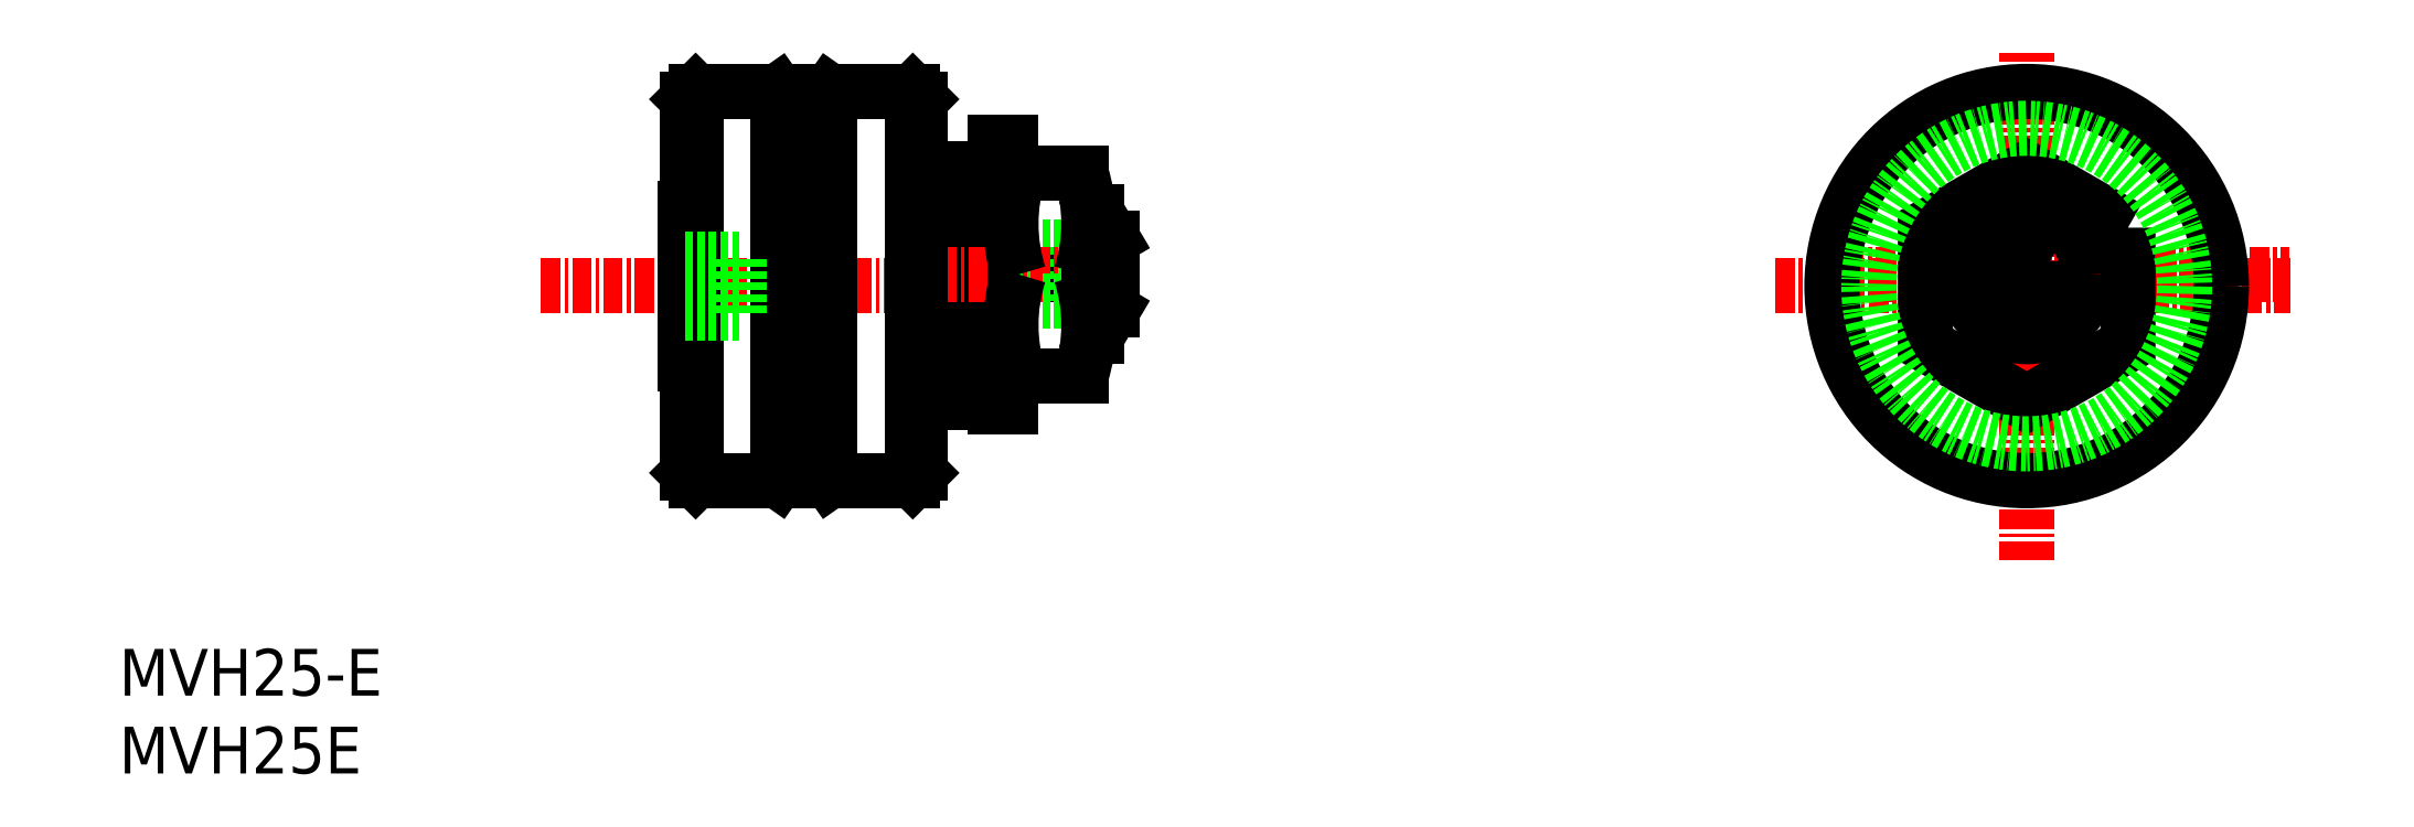
<metadata>
{"format":"dxf","ext":"dxf","renderer":"ezdxf+matplotlib","layout":"modelspace","background":"white","min_lineweight":24,"dpi":150}
</metadata>
<code>
0
SECTION
2
ENTITIES
0
TEXT
8
0
10
3.574
20
38.21
30
0
40
3
1
MVH25-E
0
TEXT
8
0
10
3.574
20
33.21
30
0
40
3
1
MVH25E
0
LINE
8
CENTER
10
30.65
20
64.52
30
0
11
58.58
21
64.52
31
0
0
LINE
8
0
10
40.58
20
52.02
30
0
11
40.58
21
77.02
31
0
0
LINE
8
0
10
54.51
20
52.02
30
0
11
54.51
21
77.02
31
0
0
LINE
8
0
10
40.58
20
77.02
30
0
11
45.85
21
77.02
31
0
0
LINE
8
0
10
40.58
20
52.02
30
0
11
45.85
21
52.02
31
0
0
LINE
8
0
10
49.18
20
52.02
30
0
11
54.51
21
52.02
31
0
0
LINE
8
0
10
47.51
20
74.65
30
0
11
47.51
21
54.38
31
0
0
LINE
8
0
10
45.85
20
77.02
30
0
11
45.85
21
52.02
31
0
0
LINE
8
0
10
61.38
20
65.27
30
0
11
65.27
21
65.27
31
0
0
LINE
8
0
10
56.51
20
72.02
30
0
11
56.51
21
57.01
31
0
0
LINE
8
0
10
39.91
20
69.52
30
0
11
39.91
21
59.52
31
0
0
LINE
8
0
10
39.91
20
69.52
30
0
11
40.08
21
69.52
31
0
0
LINE
8
0
10
39.91
20
59.52
30
0
11
40.08
21
59.52
31
0
0
LINE
8
0
10
59.81
20
73.77
30
0
11
59.81
21
56.77
31
0
0
LINE
8
0
10
60.81
20
73.77
30
0
11
60.81
21
56.77
31
0
0
LINE
8
0
10
59.81
20
73.77
30
0
11
60.81
21
73.77
31
0
0
LINE
8
0
10
59.81
20
56.77
30
0
11
60.81
21
56.77
31
0
0
LINE
8
0
10
56.51
20
69.27
30
0
11
59.81
21
69.27
31
0
0
LINE
8
0
10
56.51
20
61.27
30
0
11
59.81
21
61.27
31
0
0
LINE
8
0
10
58.41
20
69.27
30
0
11
58.41
21
61.27
31
0
0
LINE
8
0
10
66.31
20
69.27
30
0
11
65.81
21
69.27
31
0
0
LINE
8
0
10
66.31
20
61.27
30
0
11
65.81
21
61.27
31
0
0
LINE
8
CENTER
10
109.9
20
64.52
30
0
11
142.9
21
64.52
31
0
0
LINE
8
0
10
66.31
20
67
30
0
11
62.83
21
67
31
0
0
LINE
8
0
10
66.31
20
69.27
30
0
11
66.31
21
61.27
31
0
0
LINE
8
0
10
62.83
20
67
30
0
11
62.83
21
63.53
31
0
0
LINE
8
0
10
58.41
20
61.77
30
0
11
59.81
21
61.77
31
0
0
LINE
8
0
10
58.41
20
68.77
30
0
11
59.81
21
68.77
31
0
0
LINE
8
0
10
66.31
20
61.77
30
0
11
65.83
21
61.77
31
0
0
LINE
8
0
10
66.31
20
68.77
30
0
11
65.83
21
68.77
31
0
0
LINE
8
0
10
55.01
20
72.02
30
0
11
56.51
21
72.02
31
0
0
LINE
8
0
10
55.01
20
57.01
30
0
11
56.51
21
57.01
31
0
0
LINE
8
0
10
55.01
20
68.27
30
0
11
56.51
21
68.27
31
0
0
LINE
8
0
10
55.01
20
60.76
30
0
11
56.51
21
60.76
31
0
0
LINE
8
CENTER
10
112.3
20
65.27
30
0
11
142.9
21
65.27
31
0
0
LINE
8
CENTER
10
56.08
20
65.27
30
0
11
68.31
21
65.27
31
0
0
LINE
8
0
10
66.31
20
63.53
30
0
11
62.83
21
63.53
31
0
0
LINE
8
0
10
47.51
20
74.65
30
0
11
45.85
21
77.02
31
0
0
LINE
8
0
10
47.51
20
74.65
30
0
11
49.18
21
77.02
31
0
0
LINE
8
0
10
54.51
20
77.02
30
0
11
49.18
21
77.02
31
0
0
LINE
8
0
10
49.18
20
77.02
30
0
11
49.18
21
52.02
31
0
0
LINE
8
0
10
47.51
20
54.38
30
0
11
49.18
21
52.02
31
0
0
LINE
8
0
10
47.51
20
54.38
30
0
11
45.85
21
52.02
31
0
0
LINE
8
0
10
67.31
20
67.58
30
0
11
67.31
21
62.96
31
0
0
LINE
8
0
10
66.31
20
69.27
30
0
11
67.31
21
67.58
31
0
0
LINE
8
0
10
66.31
20
61.27
30
0
11
67.31
21
62.96
31
0
0
LINE
8
0
10
40.08
20
76.52
30
0
11
40.58
21
77.02
31
0
0
LINE
8
0
10
40.08
20
52.52
30
0
11
40.58
21
52.02
31
0
0
LINE
8
0
10
55.01
20
52.52
30
0
11
54.51
21
52.02
31
0
0
LINE
8
0
10
55.01
20
76.52
30
0
11
54.51
21
77.02
31
0
0
LINE
8
0
10
40.08
20
52.52
30
0
11
40.08
21
76.52
31
0
0
LINE
8
0
10
55.01
20
52.52
30
0
11
55.01
21
76.52
31
0
0
LINE
8
0
10
61.31
20
71.77
30
0
11
65.31
21
71.77
31
0
0
LINE
8
0
10
61.31
20
58.77
30
0
11
65.31
21
58.77
31
0
0
LINE
8
0
10
65.81
20
68.52
30
0
11
65.81
21
62.02
31
0
0
ARC
8
0
10
71.63
20
68.52
30
0
40
10.81
50
162.5
51
197.5
0
ARC
8
0
10
55
20
68.52
30
0
40
10.81
50
342.5
51
17.49
0
ARC
8
0
10
55
20
62.02
30
0
40
10.81
50
342.5
51
17.49
0
ARC
8
0
10
71.63
20
62.02
30
0
40
10.81
50
162.5
51
197.5
0
LINE
8
CENTER
10
126
20
46.89
30
0
11
126
21
79.51
31
0
0
POLYLINE
8
0
66
     1
10
0
20
0
30
0
70
   129
0
VERTEX
8
0
10
132.5
20
68.27
30
0
0
VERTEX
8
0
10
126
20
72.02
30
0
0
VERTEX
8
0
10
119.5
20
68.27
30
0
0
VERTEX
8
0
10
119.5
20
60.76
30
0
0
VERTEX
8
0
10
126
20
57.01
30
0
0
VERTEX
8
0
10
132.5
20
60.76
30
0
0
SEQEND
8
0
0
CIRCLE
8
0
10
126
20
65.27
30
0
40
4
0
POLYLINE
8
0
66
     1
10
0
20
0
30
0
70
   129
0
VERTEX
8
0
10
127.5
20
66.13
30
0
0
VERTEX
8
0
10
126
20
67
30
0
0
VERTEX
8
0
10
124.5
20
66.13
30
0
0
VERTEX
8
0
10
124.5
20
64.4
30
0
0
VERTEX
8
0
10
126
20
63.53
30
0
0
VERTEX
8
0
10
127.5
20
64.4
30
0
0
SEQEND
8
0
0
CIRCLE
8
0
10
126
20
64.52
30
0
40
12.5
0
CIRCLE
8
0
10
126
20
64.52
30
0
40
10.13
0
LINE
8
0
10
39.91
20
62.78
30
0
11
43.4
21
62.78
31
0
0
LINE
8
0
10
43.4
20
66.25
30
0
11
43.4
21
62.78
31
0
0
LINE
8
0
10
39.91
20
66.25
30
0
11
43.4
21
66.25
31
0
0
ENDSEC
0
EOF

</code>
